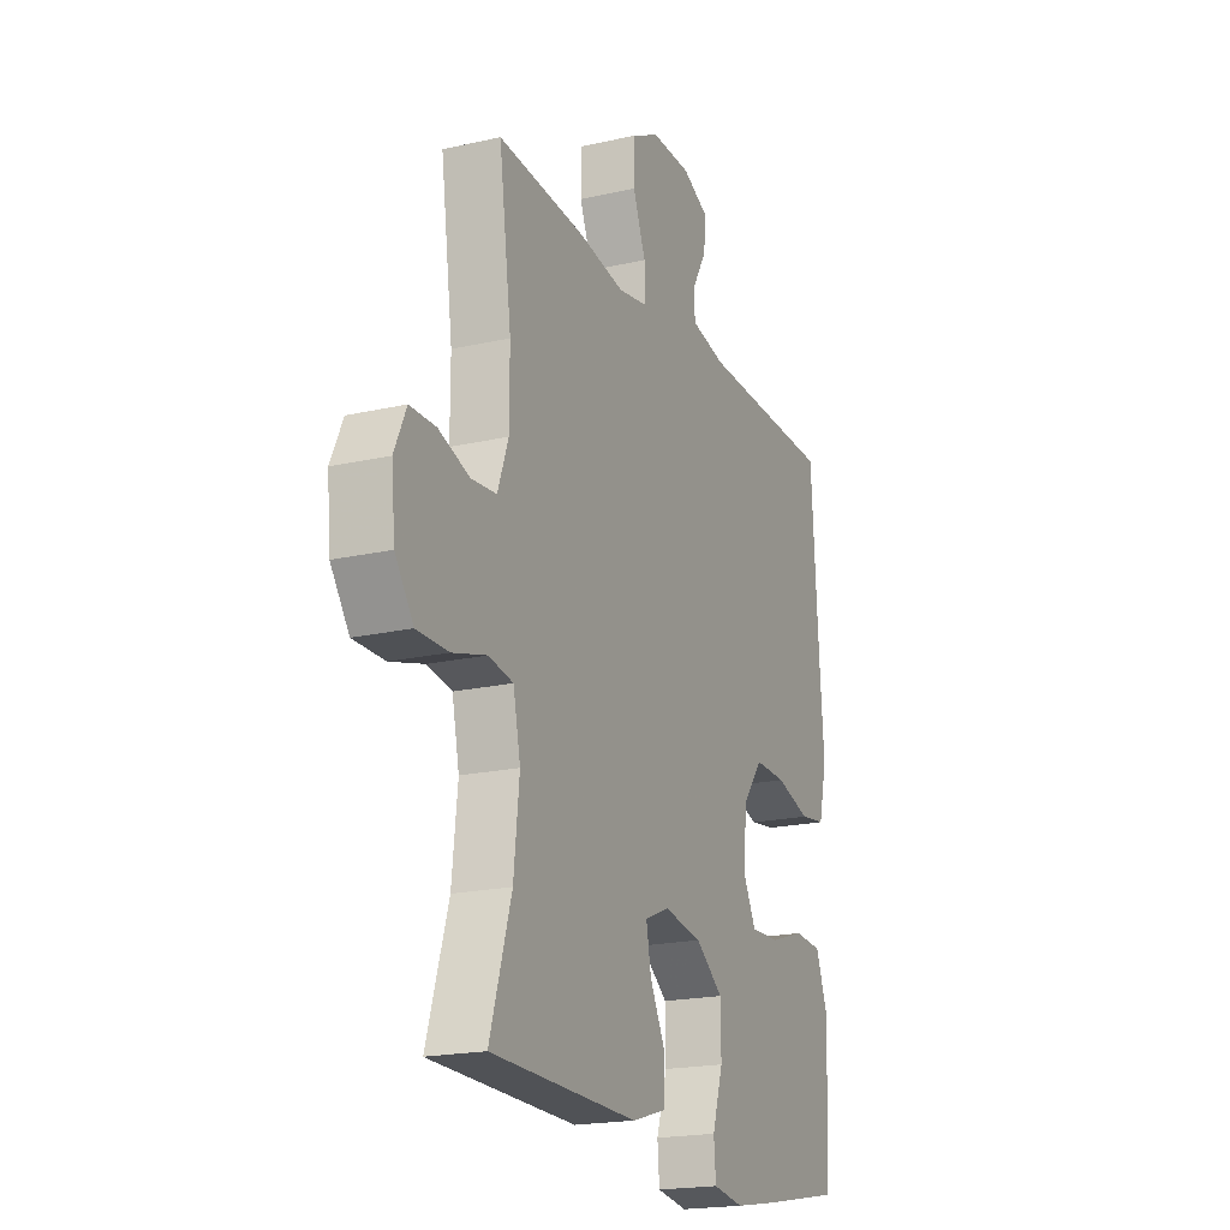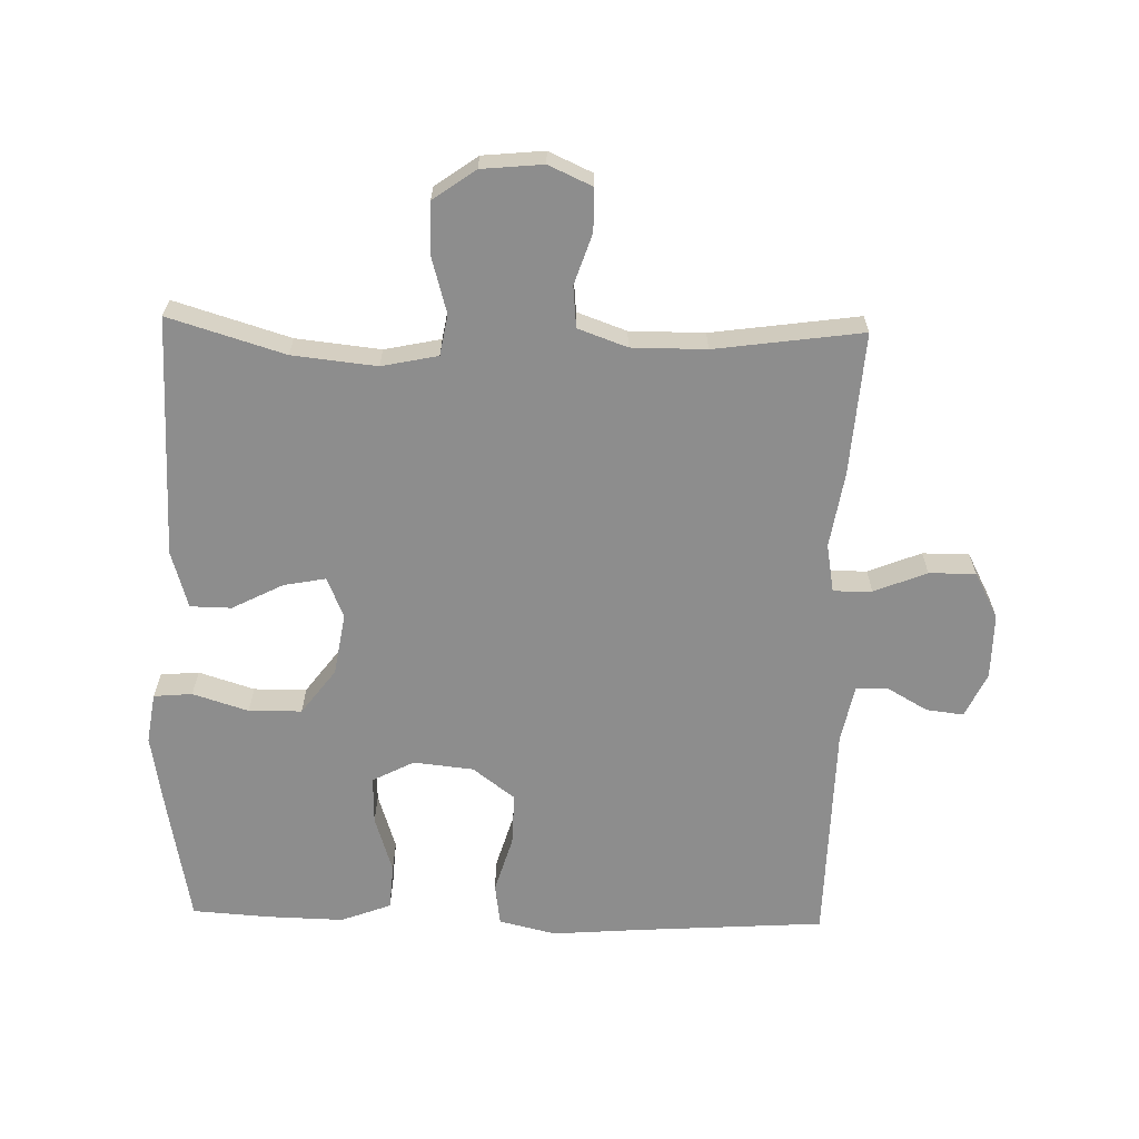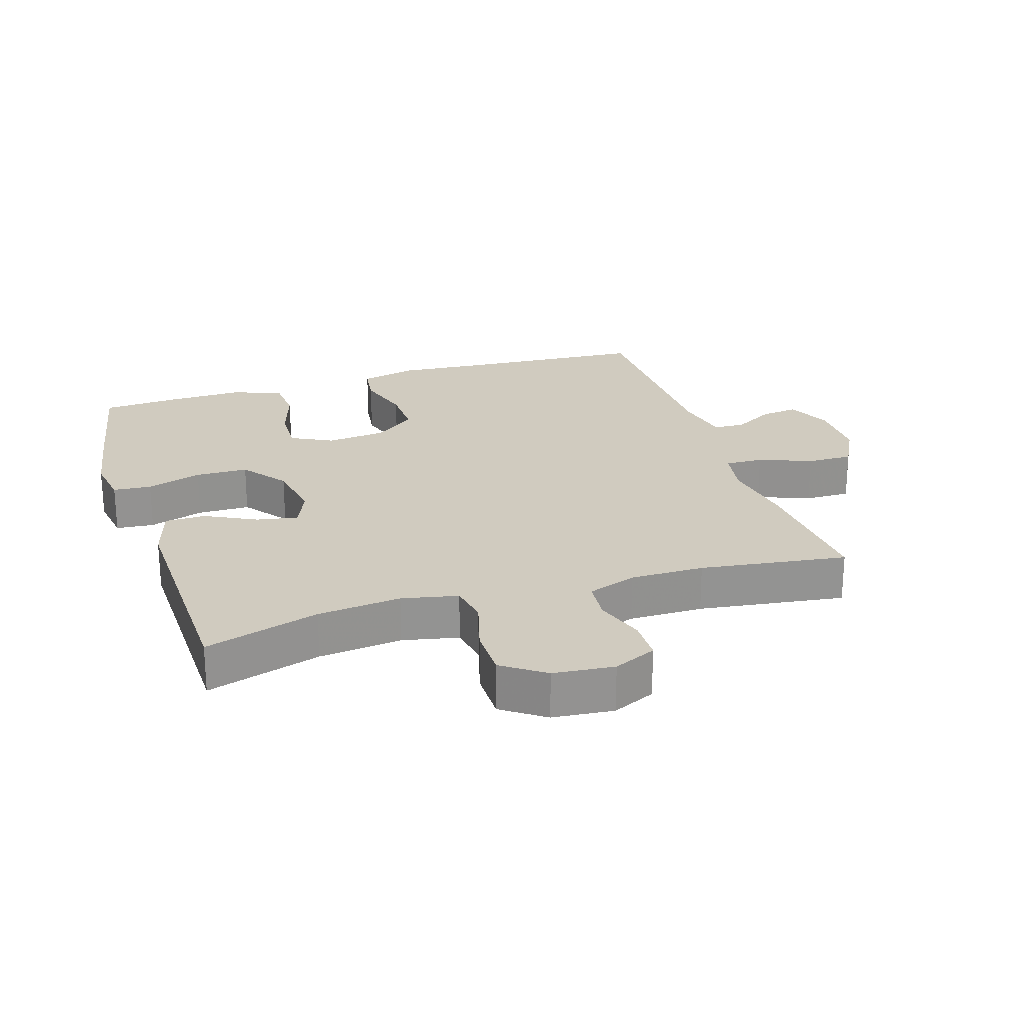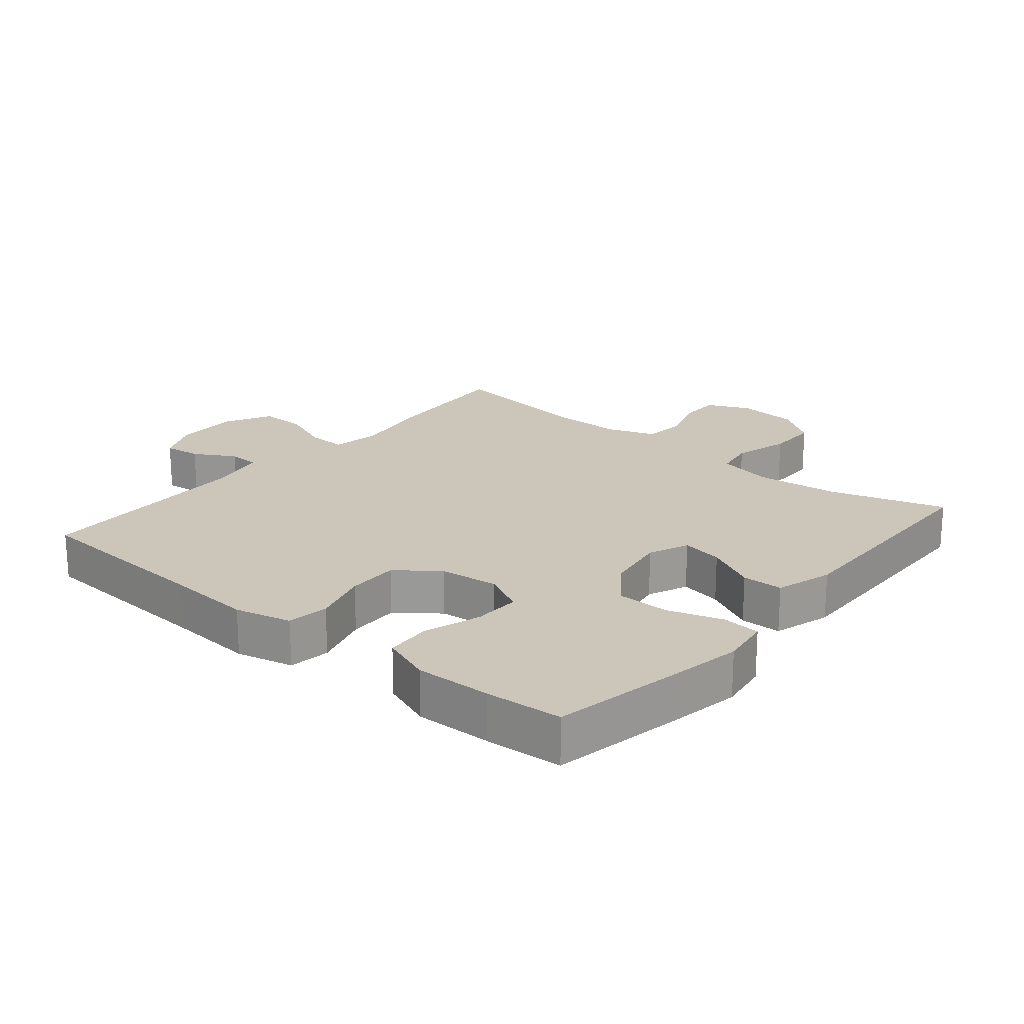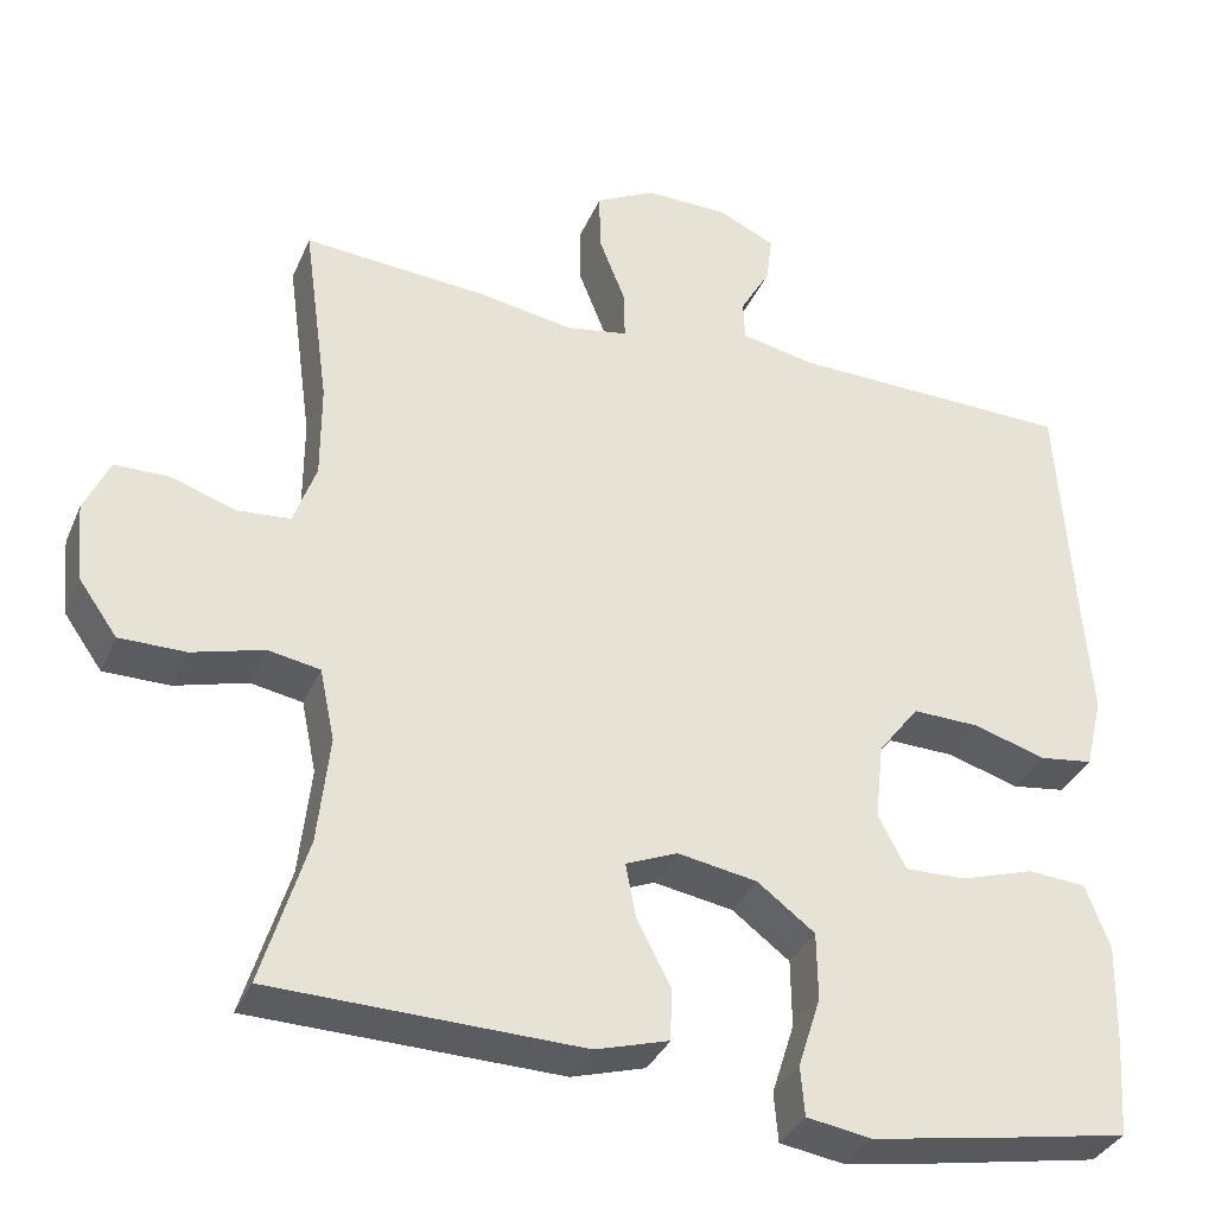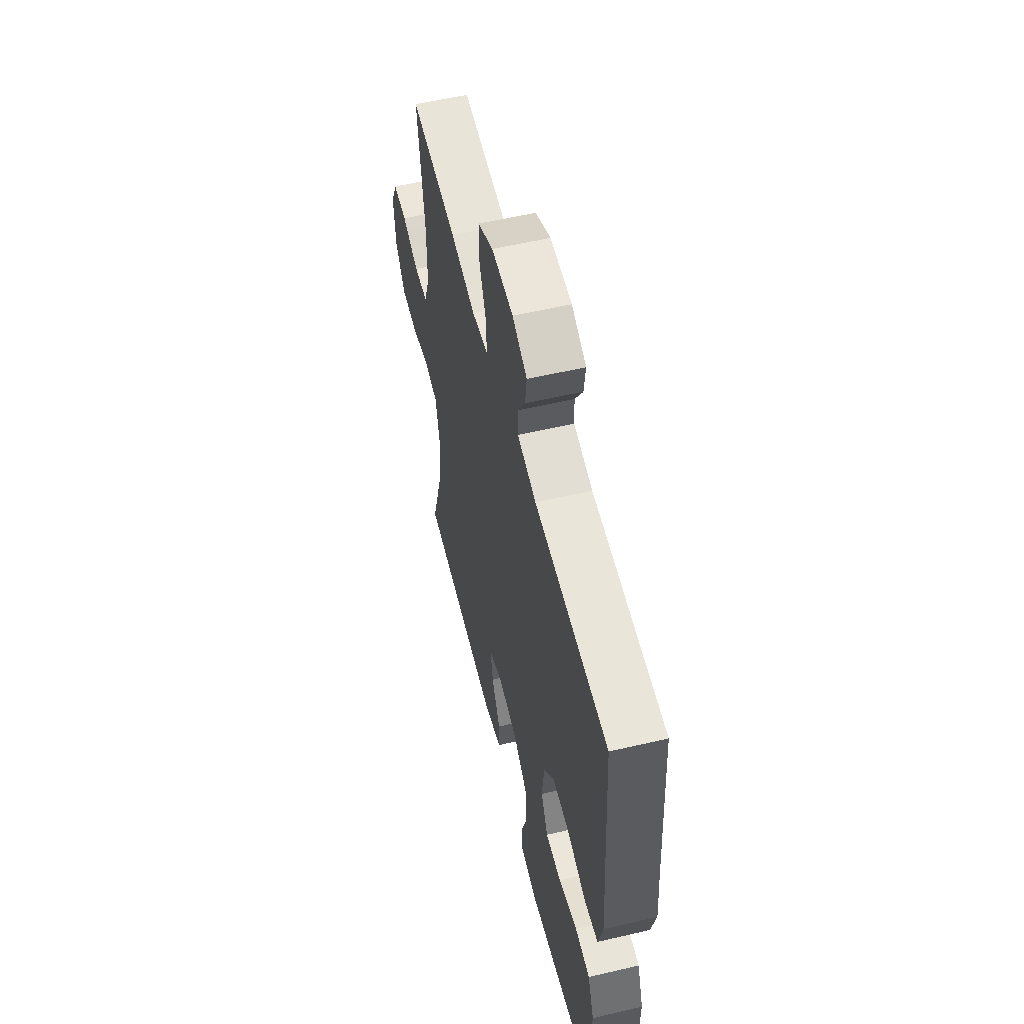
<metadata>
{"format":"obj","ext":"obj","renderer":"f3d","projection":"perspective","resolution":1024,"background":"white","views":[{"elev":-19.5,"azim":-66.9,"up":"+Z"},{"elev":-64.6,"azim":-91.4,"up":"+Y"},{"elev":23.7,"azim":-107.6,"up":"+Y"},{"elev":20.8,"azim":129.9,"up":"+Y"},{"elev":-34.8,"azim":-21.2,"up":"+Z"},{"elev":56.8,"azim":76.3,"up":"+Z"}]}
</metadata>
<code>
v -0.5 0.07 0.5
v -0.282 0.07 0.484
v -0.166 0.07 0.465
v -0.092 0.07 0.478
v -0.093 0.07 0.537
v -0.125 0.07 0.618
v -0.126 0.07 0.689
v -0.055 0.07 0.726
v 0.045 0.07 0.725
v 0.113 0.07 0.693
v 0.106 0.07 0.636
v 0.07 0.07 0.573
v 0.072 0.07 0.525
v 0.16 0.07 0.507
v 0.5 0.07 0.5
v 0.519 0.07 0.206
v 0.529 0.07 0.076
v 0.508 0.07 -0.011
v 0.444 0.07 -0.02
v 0.357 0.07 0.006
v 0.277 0.07 0.008
v 0.228 0.07 -0.056
v 0.218 0.07 -0.148
v 0.251 0.07 -0.212
v 0.324 0.07 -0.21
v 0.412 0.07 -0.182
v 0.482 0.07 -0.187
v 0.511 0.07 -0.264
v 0.508 0.07 -0.382
v 0.5 0.07 -0.5
v 0.306 0.07 -0.536
v 0.188 0.07 -0.556
v 0.111 0.07 -0.544
v 0.106 0.07 -0.485
v 0.133 0.07 -0.4
v 0.132 0.07 -0.319
v 0.063 0.07 -0.267
v -0.032 0.07 -0.251
v -0.094 0.07 -0.277
v -0.082 0.07 -0.341
v -0.042 0.07 -0.419
v -0.043 0.07 -0.482
v -0.131 0.07 -0.508
v -0.5 0.07 -0.5
v -0.446 0.07 -0.323
v -0.432 0.07 -0.194
v -0.45 0.07 -0.108
v -0.512 0.07 -0.097
v -0.598 0.07 -0.121
v -0.677 0.07 -0.121
v -0.723 0.07 -0.056
v -0.732 0.07 0.038
v -0.702 0.07 0.104
v -0.637 0.07 0.105
v -0.559 0.07 0.079
v -0.496 0.07 0.085
v -0.469 0.07 0.16
v -0.469 0.07 0.274
v -0.5 0 0.5
v -0.282 0 0.484
v -0.166 0 0.465
v -0.092 0 0.478
v -0.093 0 0.537
v -0.125 0 0.618
v -0.126 0 0.689
v -0.055 0 0.726
v 0.045 0 0.725
v 0.113 0 0.693
v 0.106 0 0.636
v 0.07 0 0.573
v 0.072 0 0.525
v 0.16 0 0.507
v 0.5 0 0.5
v 0.519 0 0.206
v 0.529 0 0.076
v 0.508 0 -0.011
v 0.444 0 -0.02
v 0.357 0 0.006
v 0.277 0 0.008
v 0.228 0 -0.056
v 0.218 0 -0.148
v 0.251 0 -0.212
v 0.324 0 -0.21
v 0.412 0 -0.182
v 0.482 0 -0.187
v 0.511 0 -0.264
v 0.508 0 -0.382
v 0.5 0 -0.5
v 0.306 0 -0.536
v 0.188 0 -0.556
v 0.111 0 -0.544
v 0.106 0 -0.485
v 0.133 0 -0.4
v 0.132 0 -0.319
v 0.063 0 -0.267
v -0.032 0 -0.251
v -0.094 0 -0.277
v -0.082 0 -0.341
v -0.042 0 -0.419
v -0.043 0 -0.482
v -0.131 0 -0.508
v -0.5 0 -0.5
v -0.446 0 -0.323
v -0.432 0 -0.194
v -0.45 0 -0.108
v -0.512 0 -0.097
v -0.598 0 -0.121
v -0.677 0 -0.121
v -0.723 0 -0.056
v -0.732 0 0.038
v -0.702 0 0.104
v -0.637 0 0.105
v -0.559 0 0.079
v -0.496 0 0.085
v -0.469 0 0.16
v -0.469 0 0.274
f 52 53 54 55
f 52 55 56
f 51 52 56
f 48 49 50 51
f 47 48 51 56
f 42 43 44 45
f 40 41 42 45
f 39 40 45 46
f 38 39 46 47
f 32 33 34 35
f 32 35 36
f 31 32 36
f 30 31 36
f 29 30 36 37
f 25 26 27 28
f 24 25 28 29
f 17 18 19 20
f 16 17 20 21
f 14 15 16 21
f 13 14 21 22
f 9 10 11 12
f 9 12 13
f 8 9 13
f 5 6 7 8
f 4 5 8 13
f 58 1 2 3
f 57 58 3 4
f 37 38 47 56
f 24 29 37 56
f 23 24 56 57
f 22 23 57
f 4 13 22 57
f 113 112 111 110
f 114 113 110
f 114 110 109
f 109 108 107 106
f 114 109 106 105
f 103 102 101 100
f 103 100 99 98
f 104 103 98 97
f 105 104 97 96
f 93 92 91 90
f 94 93 90
f 94 90 89
f 94 89 88
f 95 94 88 87
f 86 85 84 83
f 87 86 83 82
f 78 77 76 75
f 79 78 75 74
f 79 74 73 72
f 80 79 72 71
f 70 69 68 67
f 71 70 67
f 71 67 66
f 66 65 64 63
f 71 66 63 62
f 61 60 59 116
f 62 61 116 115
f 114 105 96 95
f 114 95 87 82
f 115 114 82 81
f 115 81 80
f 115 80 71 62
f 1 59 60 2
f 2 60 61 3
f 3 61 62 4
f 4 62 63 5
f 5 63 64 6
f 6 64 65 7
f 7 65 66 8
f 8 66 67 9
f 9 67 68 10
f 10 68 69 11
f 11 69 70 12
f 12 70 71 13
f 13 71 72 14
f 14 72 73 15
f 15 73 74 16
f 16 74 75 17
f 17 75 76 18
f 18 76 77 19
f 19 77 78 20
f 20 78 79 21
f 21 79 80 22
f 22 80 81 23
f 23 81 82 24
f 24 82 83 25
f 25 83 84 26
f 26 84 85 27
f 27 85 86 28
f 28 86 87 29
f 29 87 88 30
f 30 88 89 31
f 31 89 90 32
f 32 90 91 33
f 33 91 92 34
f 34 92 93 35
f 35 93 94 36
f 36 94 95 37
f 37 95 96 38
f 38 96 97 39
f 39 97 98 40
f 40 98 99 41
f 41 99 100 42
f 42 100 101 43
f 43 101 102 44
f 44 102 103 45
f 45 103 104 46
f 46 104 105 47
f 47 105 106 48
f 48 106 107 49
f 49 107 108 50
f 50 108 109 51
f 51 109 110 52
f 52 110 111 53
f 53 111 112 54
f 54 112 113 55
f 55 113 114 56
f 56 114 115 57
f 57 115 116 58
f 58 116 59 1

</code>
